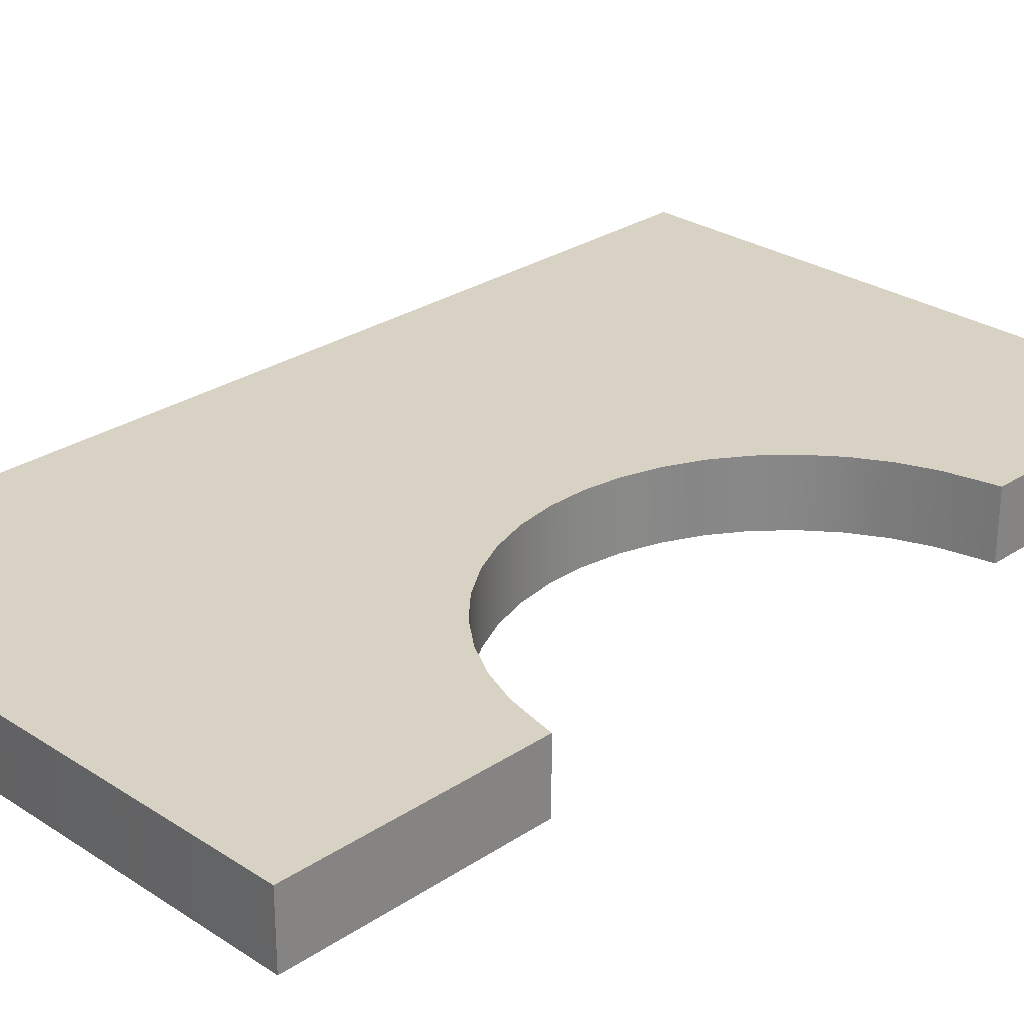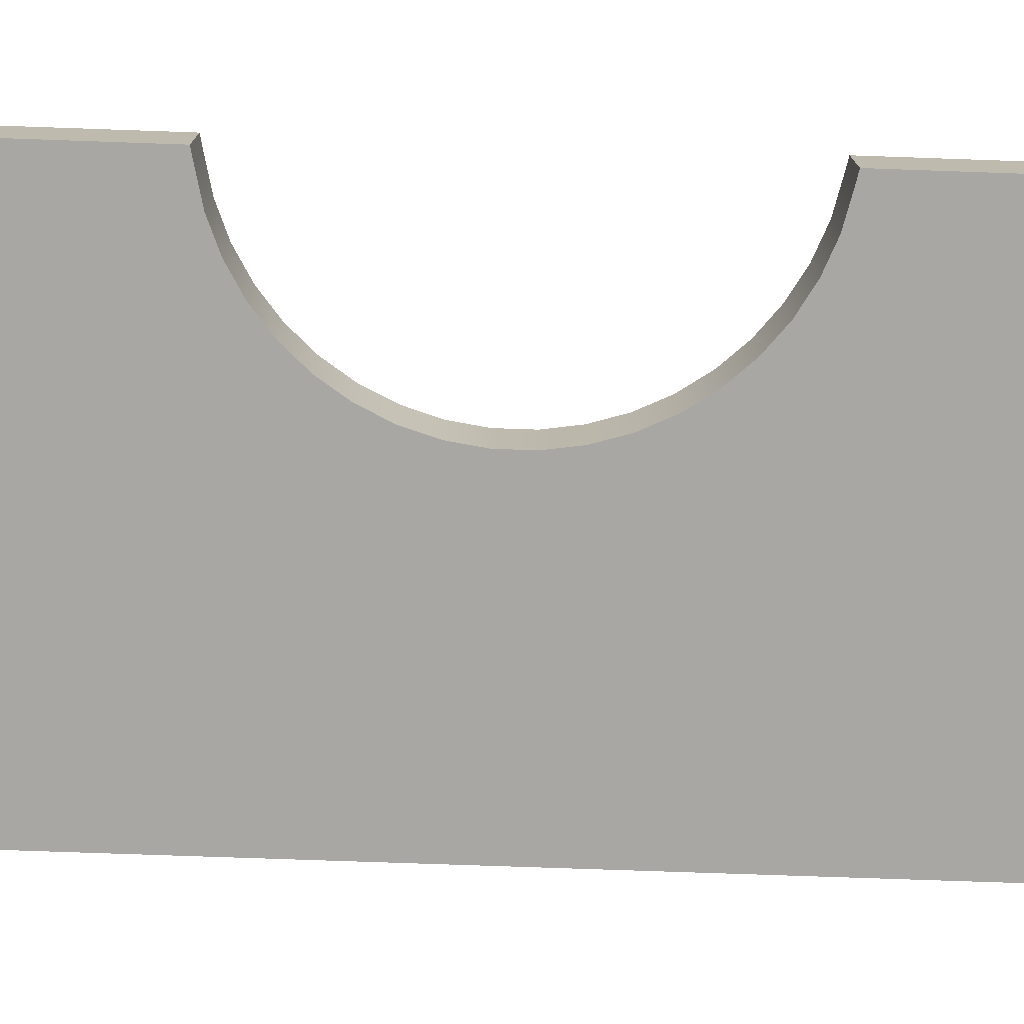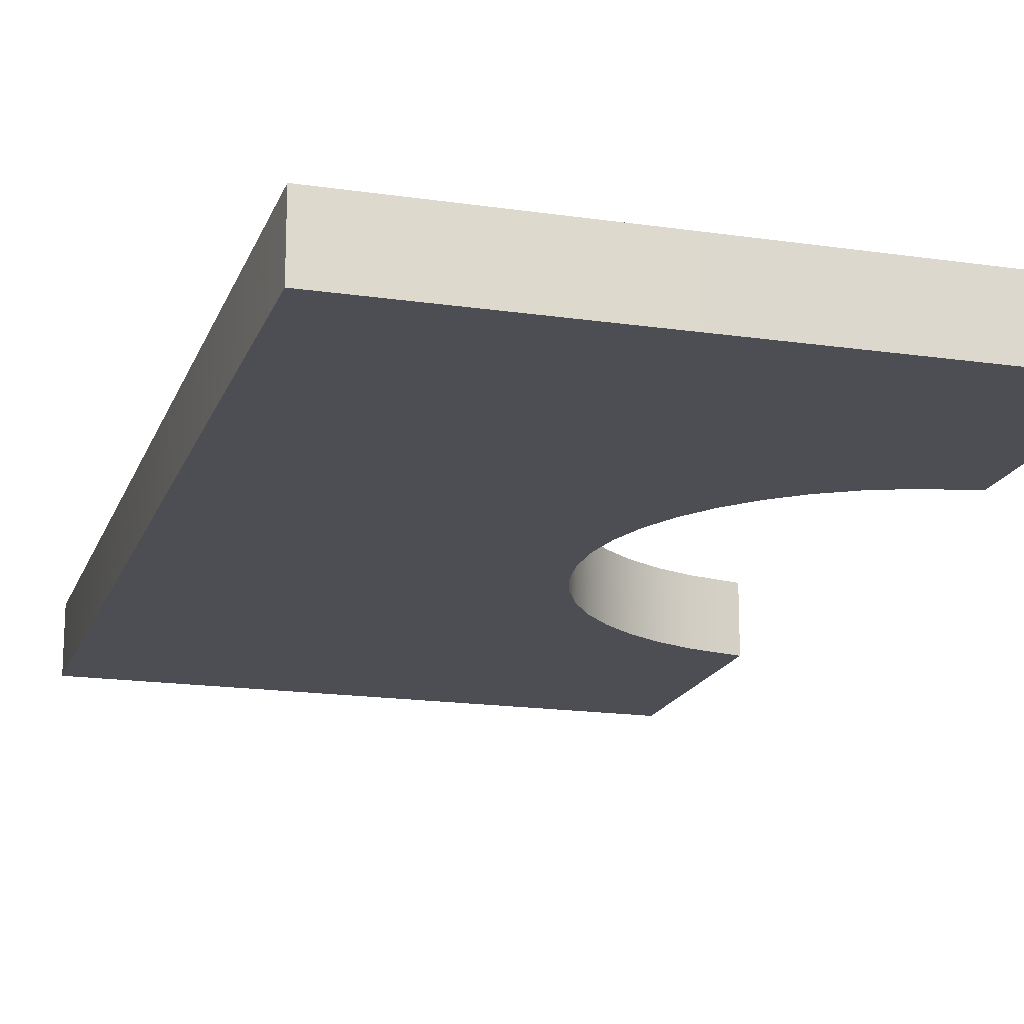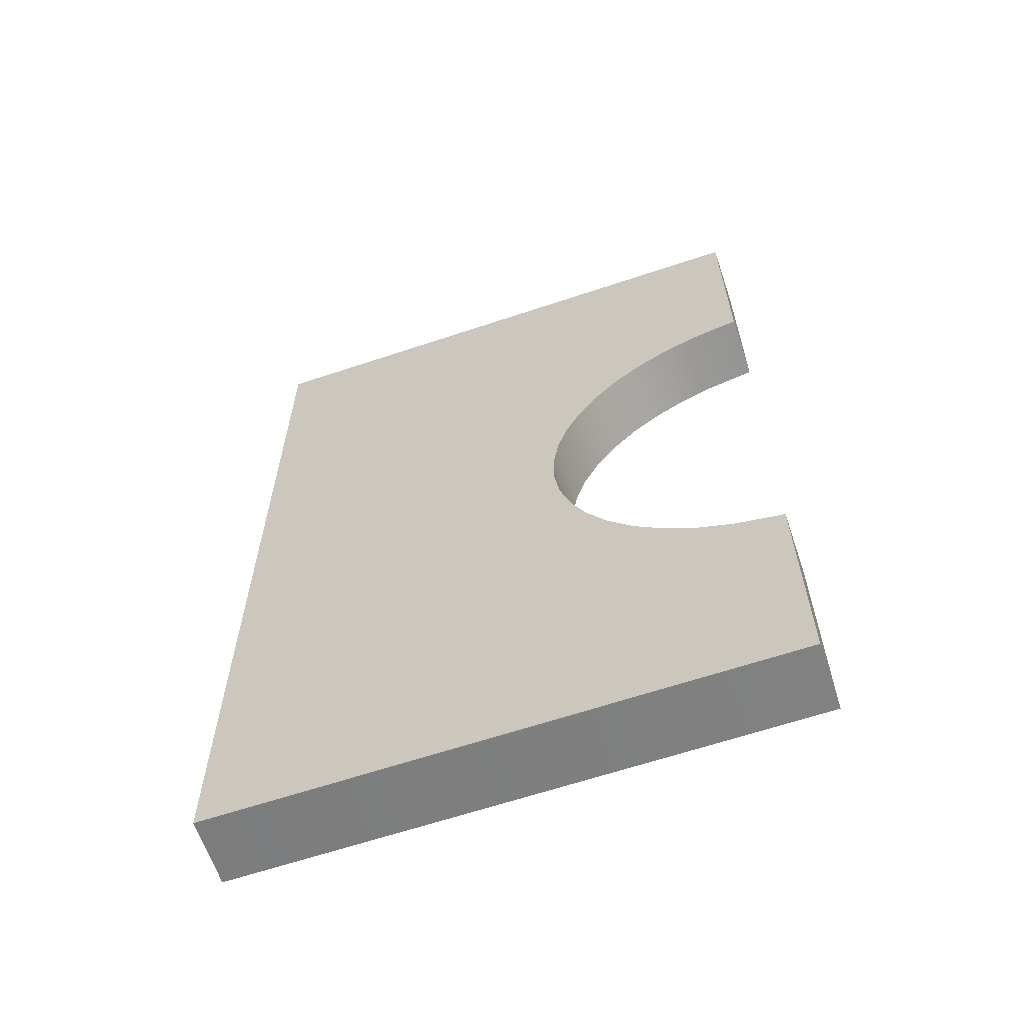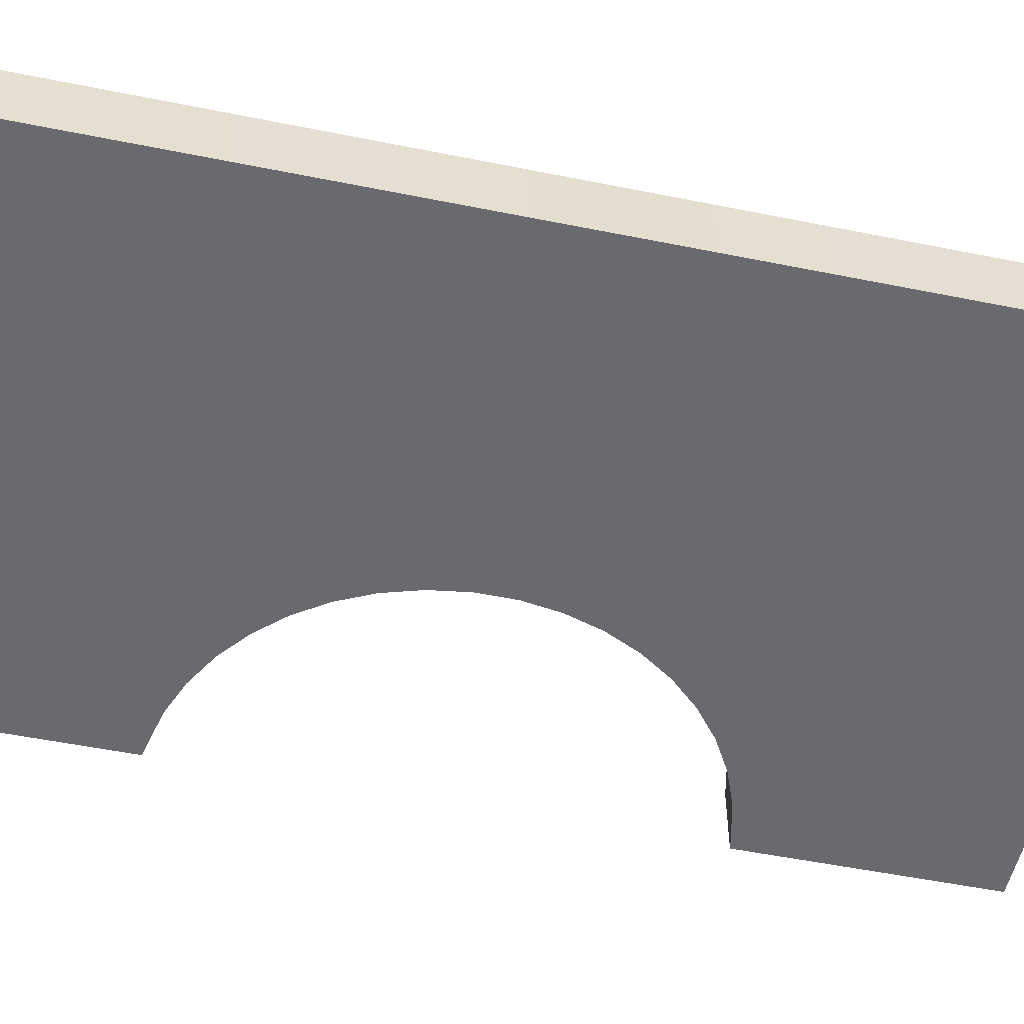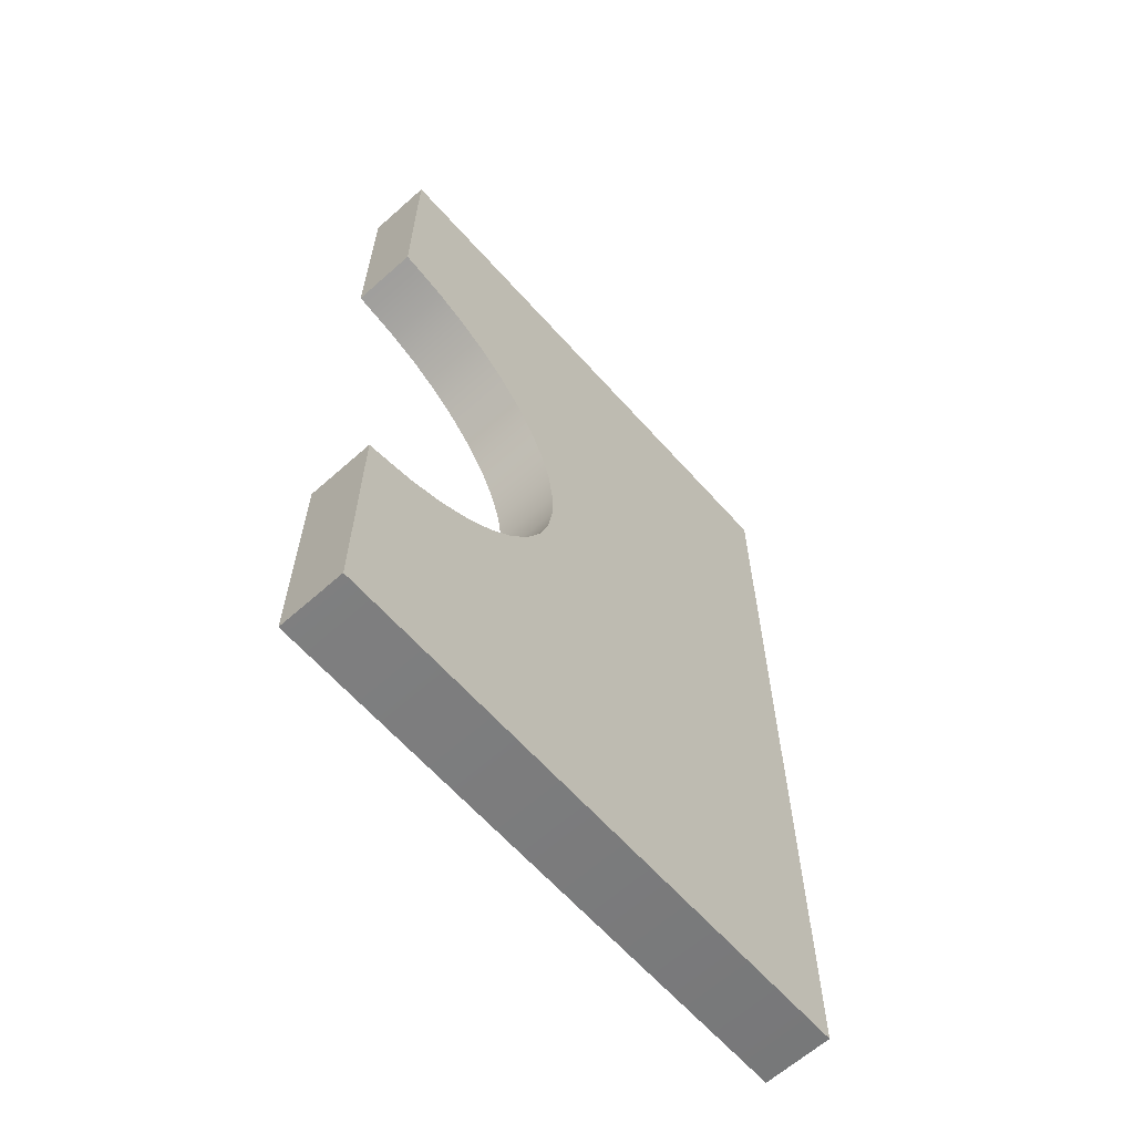
<metadata>
{"format":"obj","ext":"obj","renderer":"f3d","projection":"perspective","resolution":1024,"background":"white","views":[{"elev":27.7,"azim":-135.3,"up":"+Z"},{"elev":-74.7,"azim":-92.0,"up":"+Z"},{"elev":-17.4,"azim":163.7,"up":"+Z"},{"elev":-63.4,"azim":-161.3,"up":"+Y"},{"elev":-53.0,"azim":77.8,"up":"+Z"},{"elev":-64.1,"azim":-48.2,"up":"+Y"}]}
</metadata>
<code>
g pokestop_ia_arc_bottom
v 80.96 -119 -8.149
v 80.96 -119 8.149
v 80.96 -119 8.149
v -56.45 119 -8.149
v 80.96 119 -8.149
v 80.96 119 8.149
v -56.45 119 8.149
v -56.45 60.41 8.149
v -53.22 59.74 -8.149
v -56.45 60.41 -8.149
v -53.22 59.74 8.149
v -44.41 57.73 -8.149
v -44.41 57.73 8.149
v -36.01 54.43 -8.149
v -36.01 54.43 8.149
v -28.19 49.91 -8.149
v -28.19 49.91 8.149
v -21.13 44.28 -8.149
v -21.13 44.28 8.149
v -14.99 37.66 -8.149
v -14.99 37.66 8.149
v -9.903 30.2 -8.149
v -9.903 30.2 8.149
v -5.985 22.07 -8.149
v -5.985 22.07 8.149
v -3.324 13.44 -8.149
v -3.324 13.44 8.149
v -1.978 4.514 -8.149
v -1.978 4.514 8.149
v -1.978 -4.514 -8.149
v -1.978 -4.514 8.149
v -3.324 -13.44 -8.149
v -3.324 -13.44 8.149
v -5.985 -22.07 -8.149
v -5.985 -22.07 8.149
v -9.903 -30.2 -8.149
v -9.903 -30.2 8.149
v -14.99 -37.66 -8.149
v -14.99 -37.66 8.149
v -21.13 -44.28 -8.149
v -21.13 -44.28 8.149
v -28.19 -49.91 -8.149
v -28.19 -49.91 8.149
v -36.01 -54.43 -8.149
v -36.01 -54.43 8.149
v -44.41 -57.73 -8.149
v -44.41 -57.73 8.149
v -53.22 -59.74 -8.149
v -53.22 -59.74 8.149
v -56.45 -60.41 -8.149
v -56.45 -60.41 8.149
v 80.96 119 -8.149
v 80.96 -119 8.149
v 80.96 119 8.149
v 80.96 -119 -8.149
v 80.96 -119 8.149
v 80.96 -119 -8.149
v -56.45 -119 -8.149
v -56.45 -119 8.149
v 80.96 -119 8.149
v -56.45 119 -8.149
v -56.45 119 8.149
v -56.45 60.41 8.149
v -56.45 60.41 -8.149
v -56.45 -60.41 8.149
v -56.45 -119 8.149
v -56.45 -119 -8.149
v -56.45 -60.41 -8.149
v -56.45 60.41 8.149
v -56.45 119 8.149
v 80.96 119 8.149
v -53.22 59.74 8.149
v -44.41 57.73 8.149
v -36.01 54.43 8.149
v -28.19 49.91 8.149
v -21.13 44.28 8.149
v -14.99 37.66 8.149
v -9.903 30.2 8.149
v -5.985 22.07 8.149
v -3.324 13.44 8.149
v -1.978 4.514 8.149
v 80.96 -119 8.149
v -1.978 -4.514 8.149
v 80.96 -119 8.149
v -3.324 -13.44 8.149
v 80.96 -119 8.149
v -5.985 -22.07 8.149
v -9.903 -30.2 8.149
v -14.99 -37.66 8.149
v -21.13 -44.28 8.149
v -28.19 -49.91 8.149
v -36.01 -54.43 8.149
v -44.41 -57.73 8.149
v -53.22 -59.74 8.149
v -56.45 -119 8.149
v -56.45 -60.41 8.149
v -53.22 59.74 -8.149
v 80.96 119 -8.149
v -56.45 119 -8.149
v -56.45 60.41 -8.149
v -44.41 57.73 -8.149
v 80.96 119 -8.149
v -53.22 59.74 -8.149
v -36.01 54.43 -8.149
v -28.19 49.91 -8.149
v -21.13 44.28 -8.149
v -14.99 37.66 -8.149
v -9.903 30.2 -8.149
v -5.985 22.07 -8.149
v -3.324 13.44 -8.149
v -1.978 4.514 -8.149
v -1.978 -4.514 -8.149
v 80.96 -119 -8.149
v -3.324 -13.44 -8.149
v -5.985 -22.07 -8.149
v -9.903 -30.2 -8.149
v -14.99 -37.66 -8.149
v -21.13 -44.28 -8.149
v -28.19 -49.91 -8.149
v -36.01 -54.43 -8.149
v -44.41 -57.73 -8.149
v -53.22 -59.74 -8.149
v -56.45 -60.41 -8.149
v -56.45 -119 -8.149
g pokestop_ia_arc_bottom_0
f 3 2 1
f 6 5 4
f 7 6 4
f 10 9 8
f 9 11 8
f 9 12 11
f 12 13 11
f 12 14 13
f 14 15 13
f 14 16 15
f 16 17 15
f 16 18 17
f 18 19 17
f 18 20 19
f 20 21 19
f 20 22 21
f 22 23 21
f 22 24 23
f 24 25 23
f 24 26 25
f 26 27 25
f 26 28 27
f 28 29 27
f 28 30 29
f 30 31 29
f 30 32 31
f 32 33 31
f 32 34 33
f 34 35 33
f 34 36 35
f 36 37 35
f 36 38 37
f 38 39 37
f 38 40 39
f 40 41 39
f 40 42 41
f 42 43 41
f 42 44 43
f 44 45 43
f 44 46 45
f 46 47 45
f 46 48 47
f 48 49 47
f 48 50 49
f 50 51 49
f 54 53 52
f 53 55 52
f 53 56 55
f 59 58 57
f 60 59 57
f 63 62 61
f 64 63 61
f 67 66 65
f 68 67 65
g pokestop_ia_arc_bottom_1
f 71 70 69
f 72 71 69
f 73 71 72
f 74 71 73
f 75 71 74
f 76 71 75
f 77 71 76
f 78 71 77
f 79 71 78
f 80 71 79
f 81 71 80
f 82 71 81
f 83 82 81
f 84 82 83
f 85 84 83
f 86 84 85
f 87 86 85
f 88 86 87
f 89 86 88
f 90 86 89
f 91 86 90
f 92 86 91
f 93 86 92
f 94 86 93
f 95 86 94
f 96 95 94
f 99 98 97
f 100 99 97
f 103 102 101
f 101 102 104
f 104 102 105
f 105 102 106
f 106 102 107
f 107 102 108
f 108 102 109
f 109 102 110
f 110 102 111
f 111 102 112
f 102 113 112
f 112 113 114
f 114 113 115
f 115 113 116
f 116 113 117
f 117 113 118
f 118 113 119
f 119 113 120
f 120 113 121
f 121 113 122
f 122 113 123
f 113 124 123

</code>
